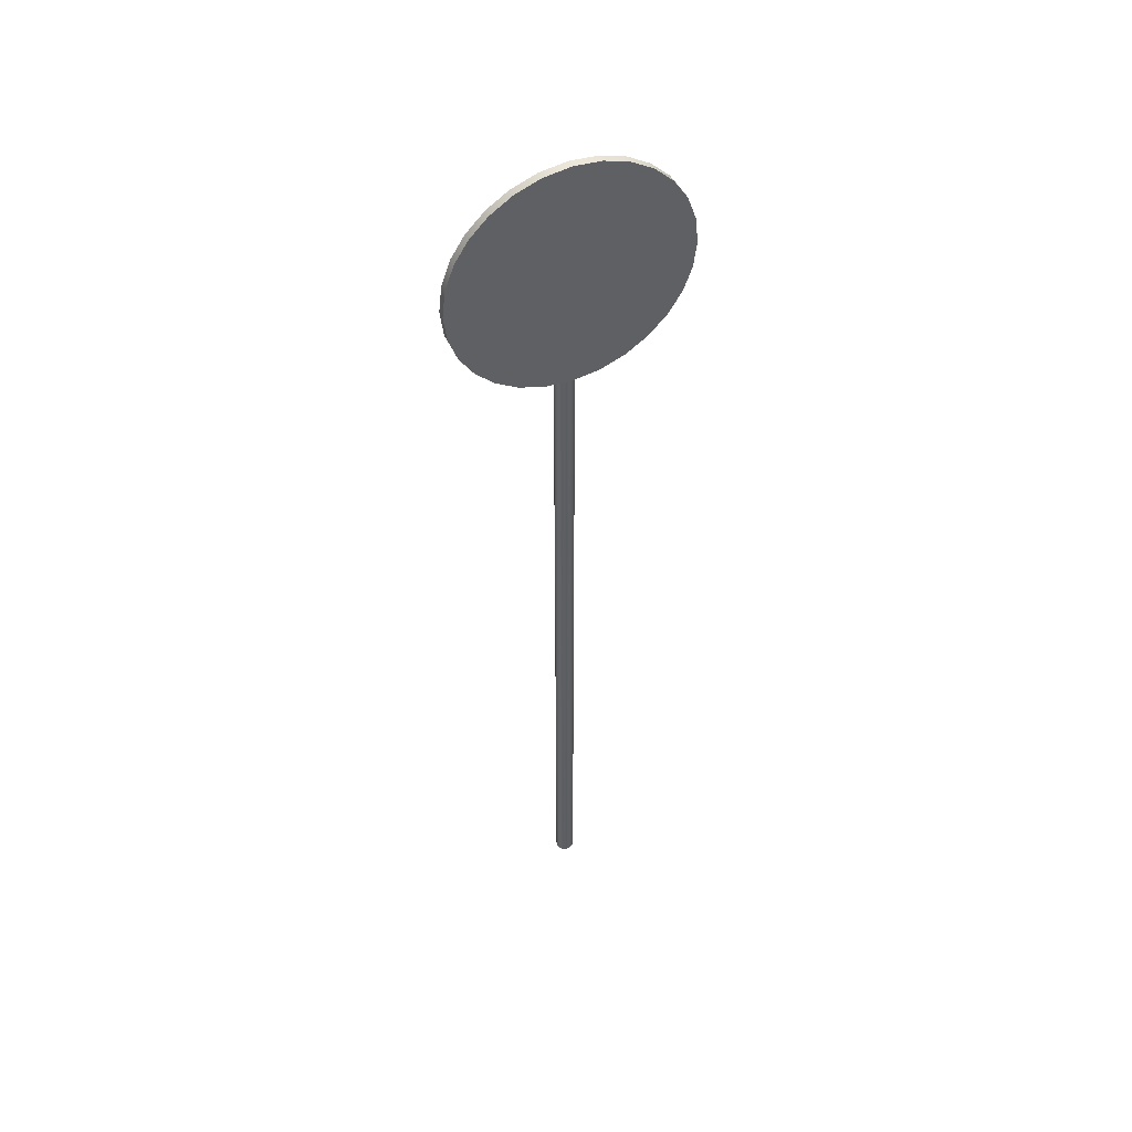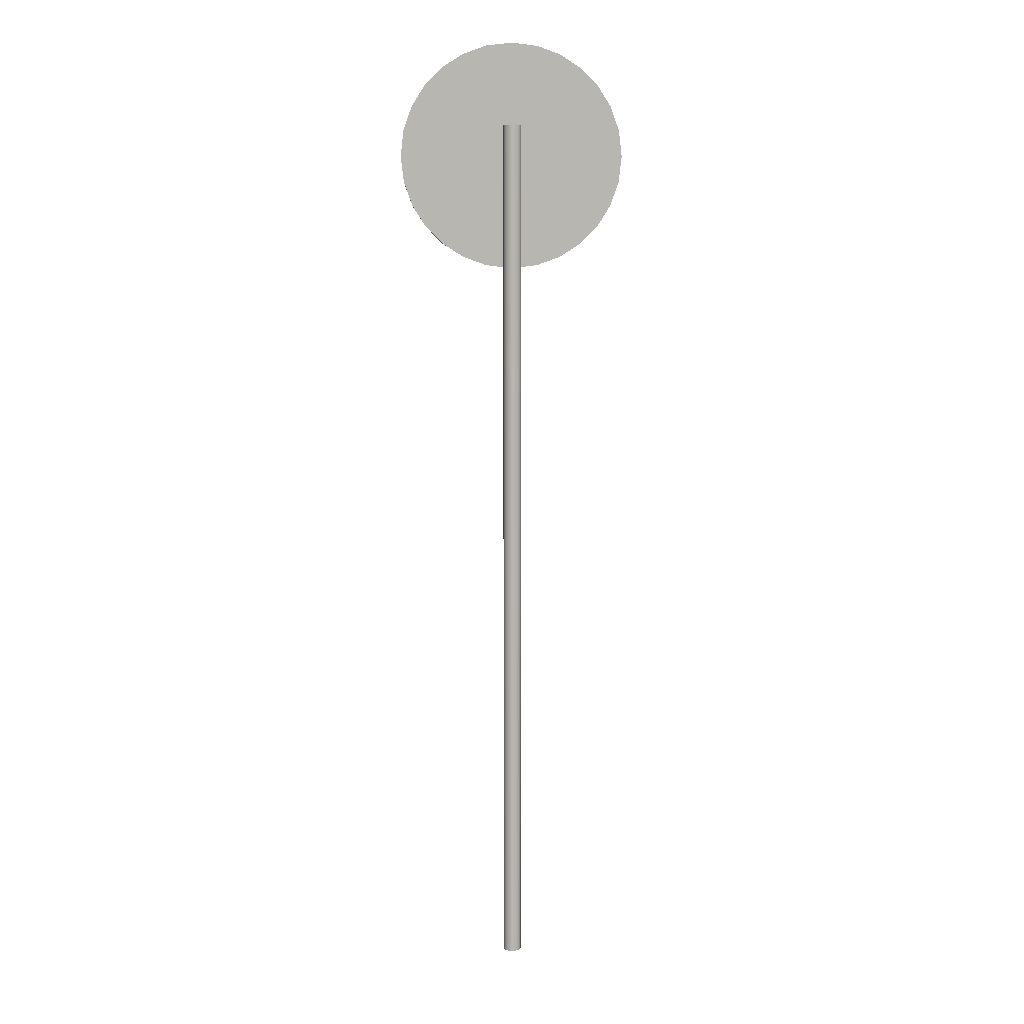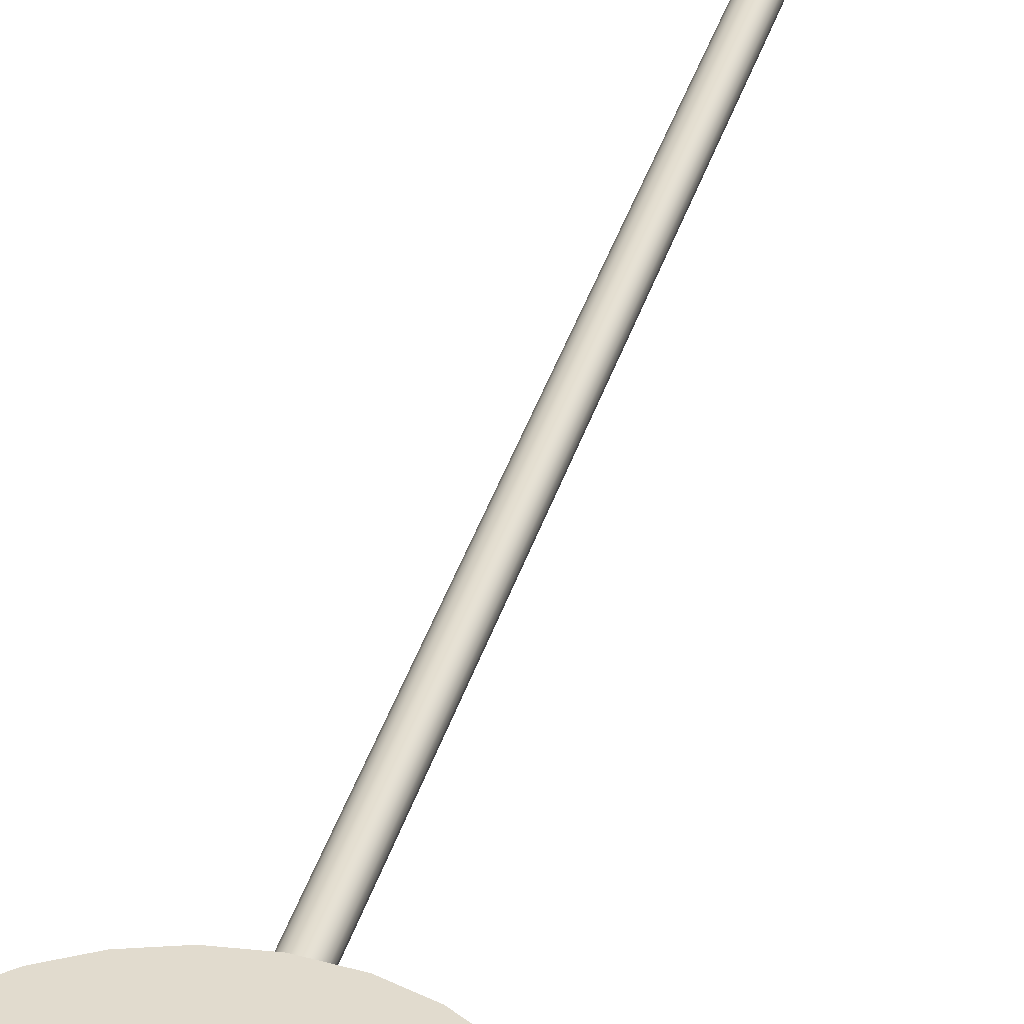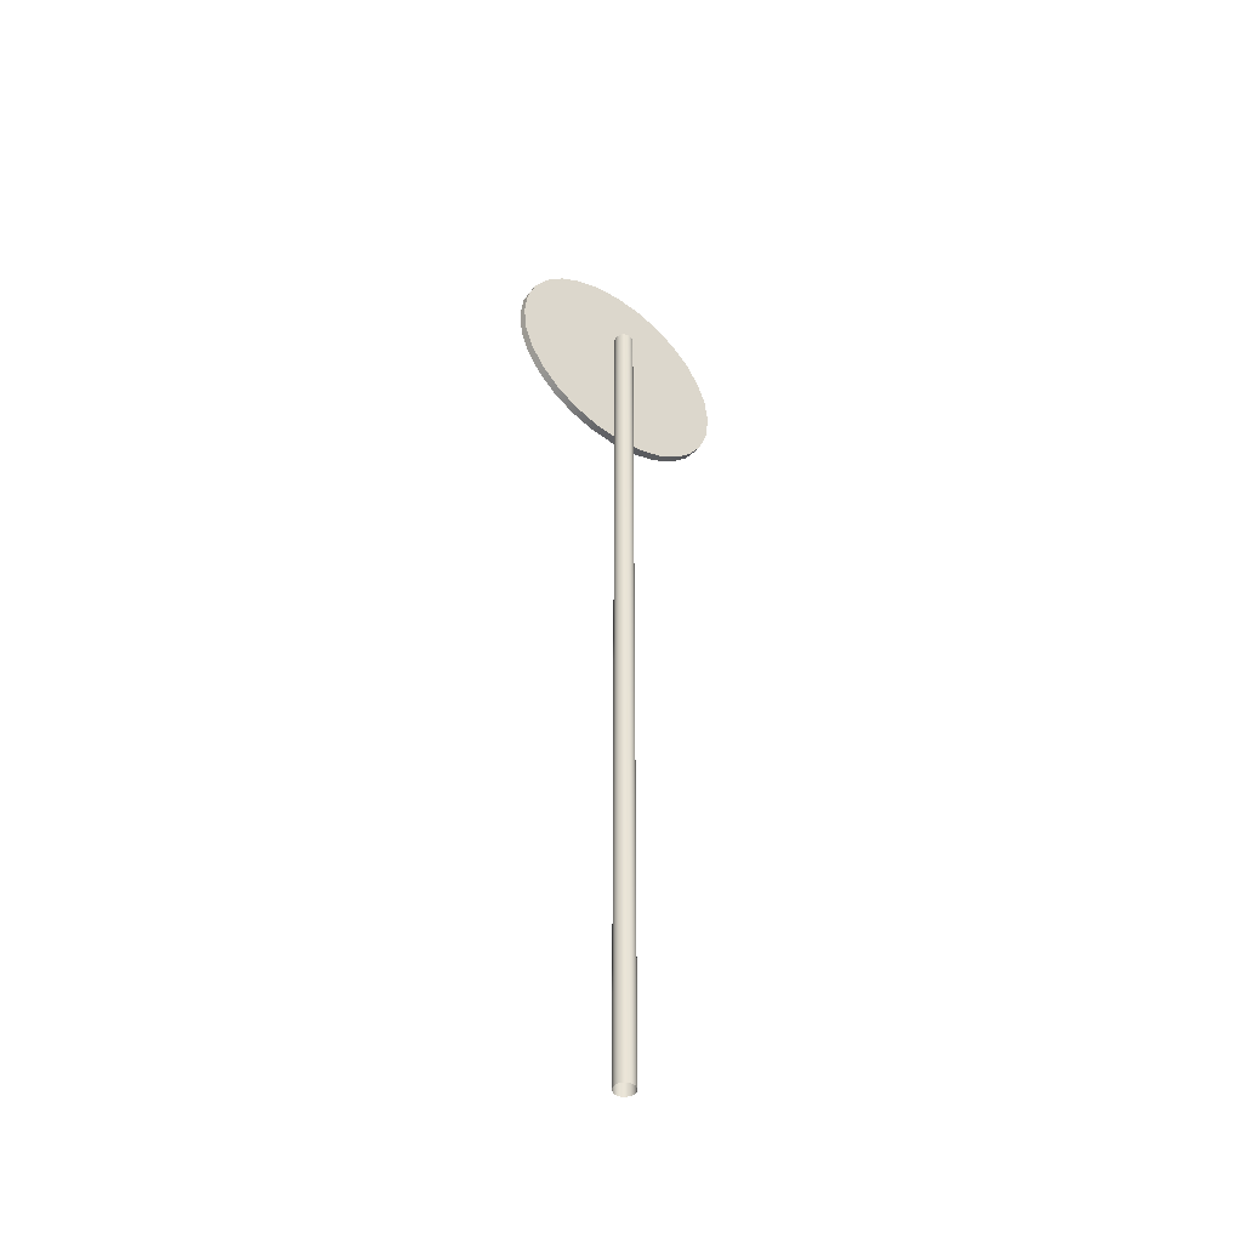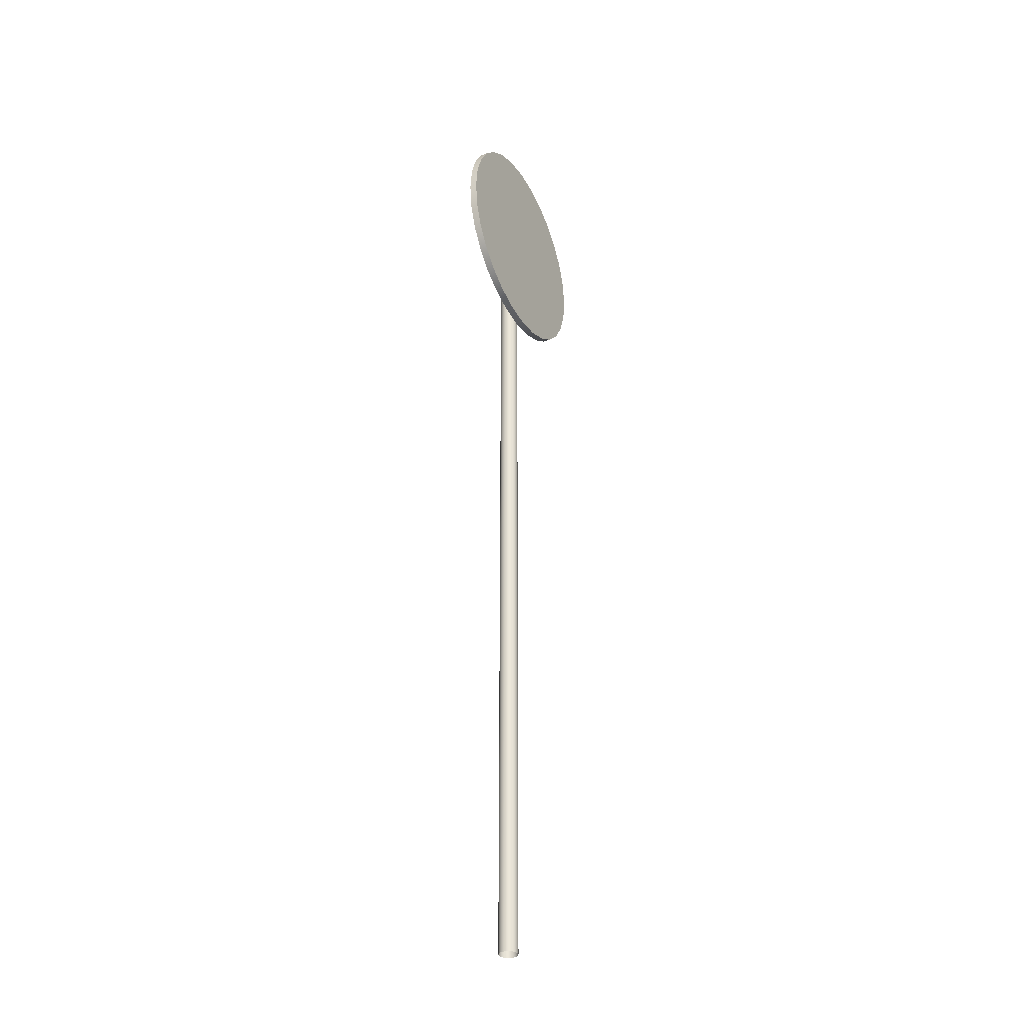
<metadata>
{"format":"obj","ext":"obj","renderer":"f3d","projection":"perspective","resolution":1024,"background":"white","views":[{"elev":49.0,"azim":-24.3,"up":"+Y"},{"elev":9.0,"azim":176.2,"up":"+Y"},{"elev":33.8,"azim":-165.3,"up":"+Z"},{"elev":-46.0,"azim":142.9,"up":"+Y"},{"elev":-33.7,"azim":-63.0,"up":"+Y"}]}
</metadata>
<code>
o regulatory_de_regulatory_road_sign
v 0.09738 2.936 0.008002
v 0.1868 2.904 0.0355
v 0.1868 2.904 0.008002
v 0.3316 2.788 0.0355
v 0.3316 2.788 0.008002
v 0.3818 2.709 0.0355
v 0.3818 2.709 0.008002
v 0.4138 2.62 0.0355
v 0.4138 2.62 0.008002
v 0.425 2.522 0.0355
v 0.4138 2.425 0.0355
v 0.4138 2.425 0.008002
v 0.3818 2.335 0.008002
v 0.3316 2.256 0.0355
v -0 2.097 0.008002
v -0.1868 2.14 0.0355
v -0.1868 2.14 0.008002
v -0.3316 2.256 0.0355
v -0.3818 2.335 0.0355
v -0.4138 2.425 0.008002
v -0.425 2.522 0.0355
v -0.425 2.522 0.008002
v -0.4138 2.62 0.0355
v -0.4138 2.62 0.008002
v -0.3818 2.709 0.008002
v -0.2657 2.854 0.0355
v -0.1868 2.904 0.008002
v -0.09738 2.936 0.0355
v 0.2657 2.854 0.008002
v 0 2.947 0.008002
v -0.09738 2.936 0.008002
v -0.2657 2.854 0.008002
v -0.3316 2.788 0.008002
v -0.3818 2.335 0.008002
v -0.3316 2.256 0.008002
v -0.2657 2.191 0.008002
v -0.09738 2.108 0.008002
v 0.09738 2.108 0.008002
v 0.1868 2.14 0.008002
v 0.2657 2.191 0.008002
v 0.3316 2.256 0.008002
v 0.425 2.522 0.008002
v 0.09738 2.936 0.0355
v 0.2657 2.854 0.0355
v 0.3818 2.335 0.0355
v 0.2657 2.191 0.0355
v 0.1868 2.14 0.0355
v 0.09738 2.108 0.0355
v -0 2.097 0.0355
v -0.09738 2.108 0.0355
v -0.2657 2.191 0.0355
v -0.4138 2.425 0.0355
v -0.3818 2.709 0.0355
v -0.3316 2.788 0.0355
v -0.1868 2.904 0.0355
v 0 2.947 0.0355
v 3.6e-05 -0.6598 -0.06109
v 3.6e-05 2.637 -0.06109
v 0.01324 -0.6598 -0.05847
v 0.01324 2.637 -0.05847
v 0.02443 -0.6598 -0.05099
v 0.02443 2.637 -0.05099
v 0.03191 -0.6598 -0.0398
v 0.03191 2.637 -0.0398
v 0.03454 -0.6598 -0.02659
v 0.03454 2.637 -0.02659
v 0.03191 -0.6598 -0.01339
v 0.03191 2.637 -0.01339
v 0.02443 -0.6598 -0.002197
v 0.02443 2.637 -0.002197
v 0.01324 -0.6598 0.005282
v 0.01324 2.637 0.005281
v 3.6e-05 -0.6598 0.007908
v 3.6e-05 2.637 0.007908
v -0.01317 -0.6598 0.005282
v -0.01317 2.637 0.005281
v -0.02436 -0.6598 -0.002197
v -0.02436 2.637 -0.002197
v -0.03184 -0.6598 -0.01339
v -0.03184 2.637 -0.01339
v -0.03447 -0.6598 -0.02659
v -0.03447 2.637 -0.02659
v -0.03184 -0.6598 -0.0398
v -0.03184 2.637 -0.0398
v -0.02436 -0.6598 -0.05099
v -0.02436 2.637 -0.05099
v -0.01317 -0.6598 -0.05847
v -0.01317 2.637 -0.05847
f 17 36 35 34 20 22 24 25 33 32 27 31 30 1 3 29 5 7 9 42 12 13 41 40 39 38 15 37
f 44 2 43 56 28 55 26 54 53 23 21 52 19 18 51 16 50 49 48 47 46 14 45 11 10 8 6 4
f 60 58 88 86 84 82 80 78 76 74 72 70 68 66 64 62
f 10 42 9 8
f 5 4 6 7
f 17 16 51 36
f 27 55 28 31
f 39 47 48 38
f 15 49 50 37
f 7 6 8 9
f 35 18 19 34
f 30 56 43 1
f 29 44 4 5
f 1 43 2 3
f 12 11 45 13
f 13 45 14 41
f 37 50 16 17
f 41 14 46 40
f 3 2 44 29
f 32 26 55 27
f 42 10 11 12
f 22 21 23 24
f 24 23 53 25
f 34 19 52 20
f 38 48 49 15
f 33 54 26 32
f 40 46 47 39
f 36 51 18 35
f 31 28 56 30
f 25 53 54 33
f 20 52 21 22
f 57 58 60 59
f 59 60 62 61
f 61 62 64 63
f 63 64 66 65
f 65 66 68 67
f 67 68 70 69
f 69 70 72 71
f 71 72 74 73
f 73 74 76 75
f 75 76 78 77
f 77 78 80 79
f 79 80 82 81
f 81 82 84 83
f 83 84 86 85
f 85 86 88 87
f 87 88 58 57

</code>
